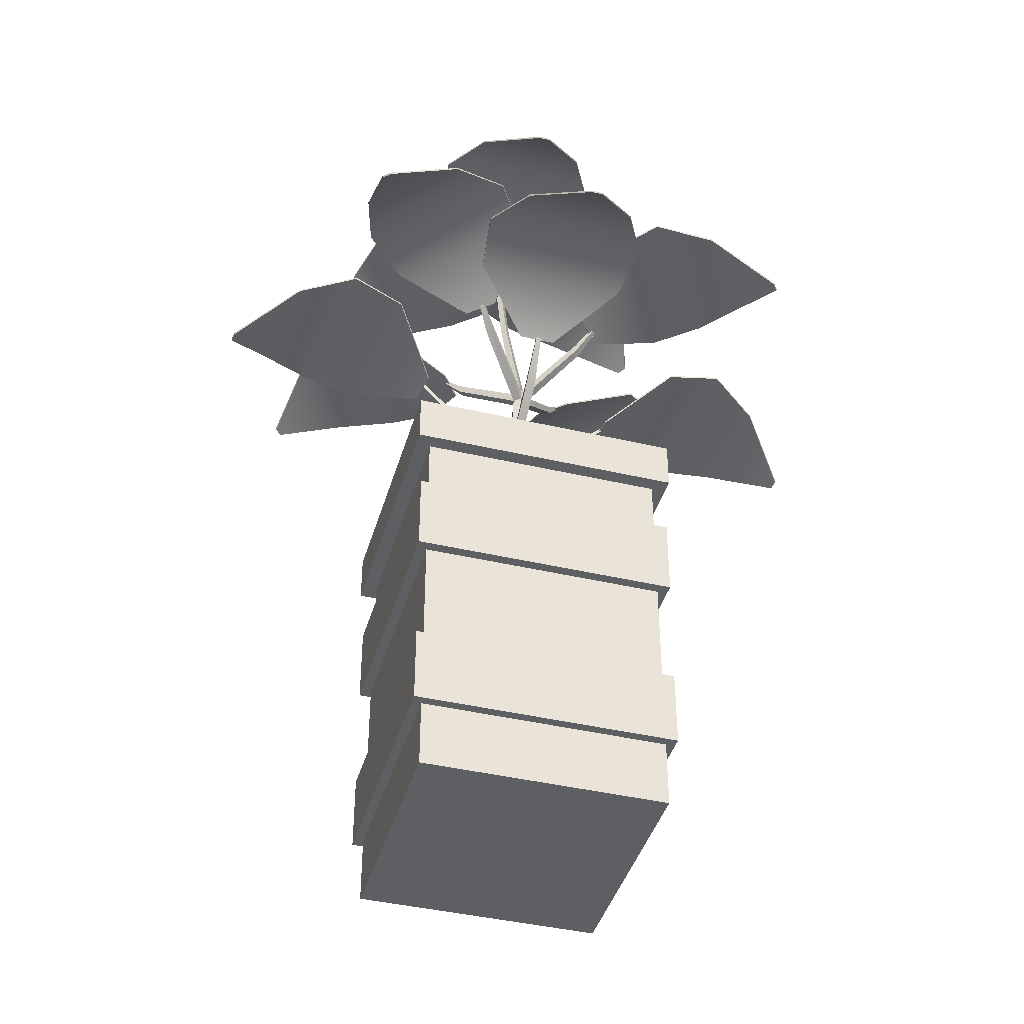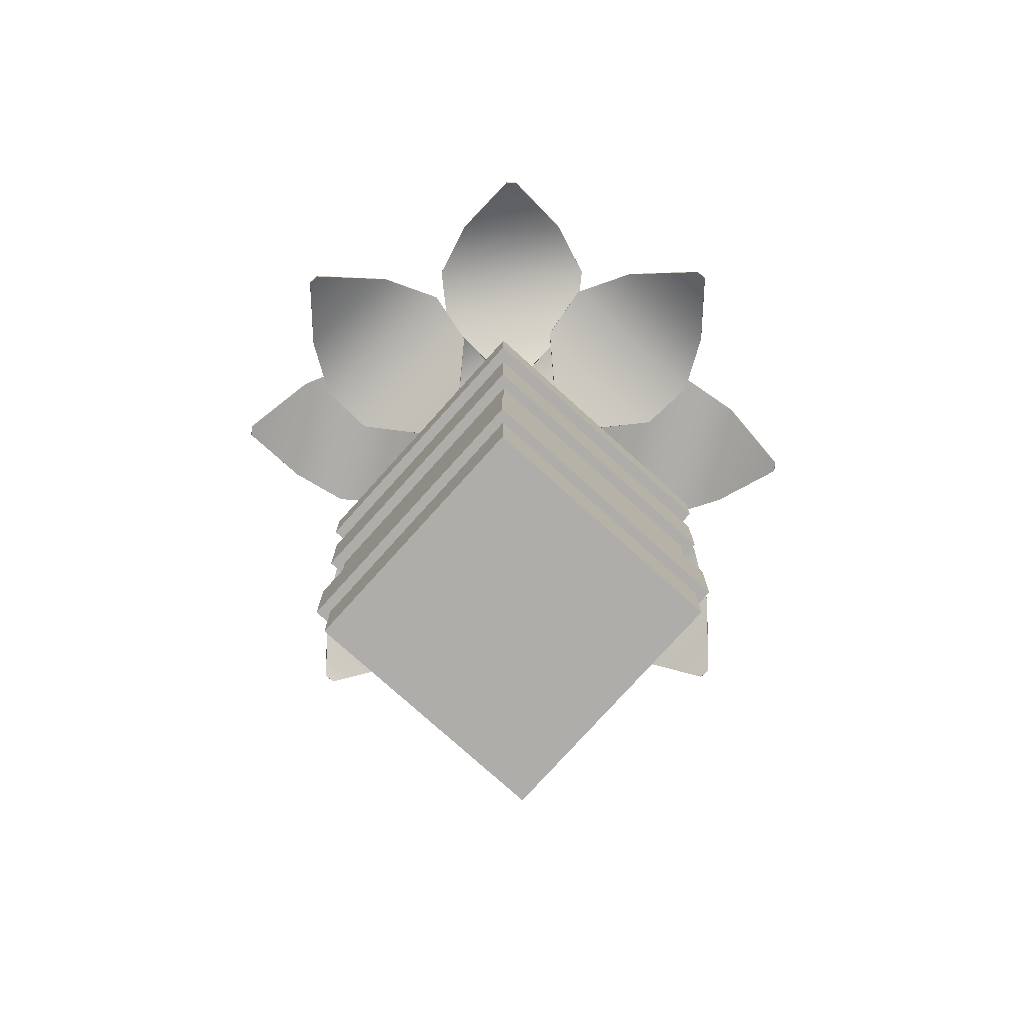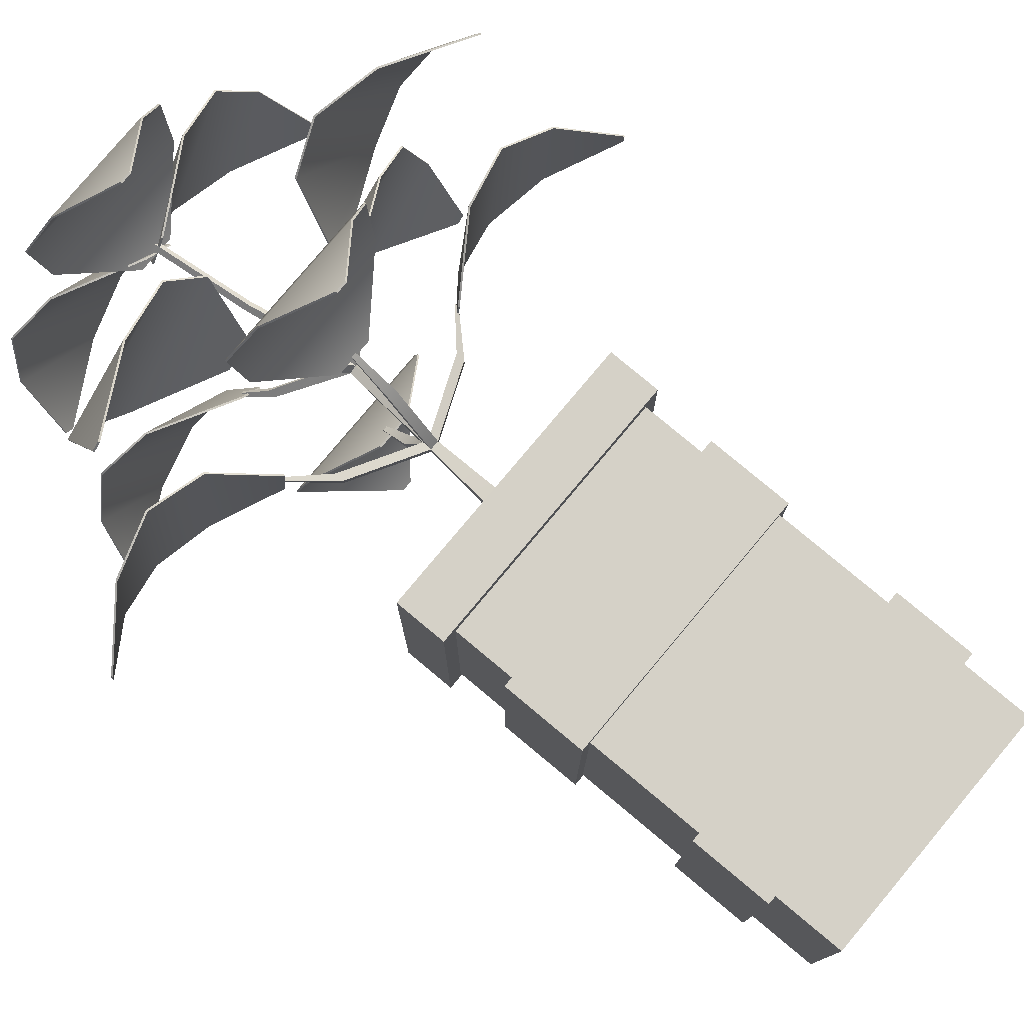
<metadata>
{"format":"obj","ext":"obj","renderer":"f3d","projection":"perspective","resolution":1024,"background":"white","views":[{"elev":-41.7,"azim":-15.8,"up":"+Y"},{"elev":-77.3,"azim":138.0,"up":"+Y"},{"elev":78.7,"azim":-50.1,"up":"+Z"}]}
</metadata>
<code>
o plant.003
v 0.01306 -0.06389 1.157
v 0.05863 -0.04957 0.3788
v -0.02389 -0.06389 1.157
v -0.06947 -0.04957 0.3788
v 0.1894 0.0791 0.9622
v 0.2878 0.1304 0.7686
v 0.2647 0.08758 0.5733
v -0.2755 0.08758 0.5733
v -0.2987 0.1304 0.7686
v -0.2003 0.0791 0.9622
v 0.01306 -0.06943 1.154
v 0.05863 -0.05516 0.3809
v -0.02389 -0.06943 1.154
v -0.06947 -0.05516 0.3809
v 0.1894 0.07301 0.961
v 0.2878 0.1241 0.7687
v 0.2647 0.08145 0.5743
v -0.2755 0.08145 0.5743
v -0.2987 0.1241 0.7687
v -0.2003 0.07301 0.961
v -0.692 0.2389 0.7929
v -0.1357 0.2532 0.2473
v -0.7193 0.2389 0.768
v -0.2306 0.2532 0.1613
v -0.4307 0.3819 0.7673
v -0.2278 0.4332 0.6901
v -0.1137 0.3904 0.5298
v -0.5138 0.3904 0.1669
v -0.6622 0.4332 0.296
v -0.7194 0.3819 0.5055
v -0.6905 0.2334 0.7912
v -0.1371 0.2476 0.2489
v -0.7179 0.2334 0.7664
v -0.232 0.2476 0.1629
v -0.4299 0.3758 0.7665
v -0.2279 0.4269 0.6902
v -0.1144 0.3842 0.5306
v -0.5145 0.3842 0.1677
v -0.6623 0.4269 0.2961
v -0.7186 0.3758 0.5046
v 0.7669 0.2389 -0.8505
v 0.2106 0.2532 -0.305
v 0.7943 0.2389 -0.8257
v 0.3055 0.2532 -0.2189
v 0.5056 0.3819 -0.825
v 0.3027 0.4332 -0.7477
v 0.1886 0.3904 -0.5875
v 0.5887 0.3904 -0.2245
v 0.7371 0.4332 -0.3537
v 0.7943 0.3819 -0.5632
v 0.7654 0.2334 -0.8489
v 0.212 0.2476 -0.3066
v 0.7928 0.2334 -0.8241
v 0.3069 0.2476 -0.2205
v 0.5048 0.3758 -0.8241
v 0.3028 0.4269 -0.7478
v 0.1893 0.3842 -0.5883
v 0.5894 0.3842 -0.2253
v 0.7372 0.4269 -0.3538
v 0.7935 0.3758 -0.5623
v -0.06637 -1.025 0.01376
v -0.06637 -1.025 0.103
v 0.02286 -1.025 0.01376
v 0.02286 -1.025 0.103
v -0.0653 0.7248 -0.01468
v -0.07895 0.7248 0.000369
v -0.05026 0.7248 -0.00103
v -0.0639 0.7248 0.01401
v 0.01022 -0.6747 0.02641
v -0.0165 -0.2551 -0.2288
v -0.008318 0.3749 -0.01226
v -0.02362 0.3749 0.004022
v 0.01608 -0.2551 -0.2288
v 0.01022 -0.6747 0.09036
v -0.05373 -0.6747 0.09036
v 0.01891 -0.2224 -0.2332
v -0.04016 0.3749 -0.01098
v -0.02486 0.3749 -0.02726
v -0.01368 -0.2224 -0.2332
v -0.05373 -0.6747 0.02641
v 0.01891 -0.3085 0.003863
v 0.01608 -0.3412 0.008271
v 0.01553 -0.3412 0.04086
v 0.01836 -0.3085 0.03645
v -0.01423 -0.3085 0.03645
v -0.01706 -0.3412 0.04086
v -0.0165 -0.3412 0.008271
v -0.01368 -0.3085 0.003863
v 0.06324 0.04348 -0.02979
v 0.06324 0.006655 -0.02979
v 0.04133 0.006659 -0.00567
v 0.04133 0.04348 -0.00567
v 0.01719 0.04348 -0.02756
v 0.01719 0.006659 -0.02756
v 0.0391 0.006655 -0.05168
v 0.0391 0.04348 -0.05168
v 0.01836 -0.1584 0.2735
v -0.01423 -0.1584 0.2735
v -0.01706 -0.1911 0.2779
v 0.01553 -0.1911 0.2779
v -0.2525 -0.1703 0.03241
v -0.252 -0.1703 -0.000182
v -0.2548 -0.203 0.004226
v -0.2554 -0.203 0.03682
v 0.2572 -0.2105 0.007907
v 0.2567 -0.2105 0.0405
v 0.2538 -0.2432 0.0449
v 0.2544 -0.2432 0.01232
v 0.009753 -0.029 0.3894
v 0.0083 -0.04579 0.3917
v 0.008853 -0.1408 -0.3447
v 0.01031 -0.124 -0.347
v -0.008454 -0.04579 0.3917
v -0.006447 -0.124 -0.347
v -0.0079 -0.1408 -0.3447
v -0.007001 -0.029 0.3894
v -0.3683 -0.04669 0.006846
v -0.3686 -0.04669 0.0236
v -0.3698 -0.06348 0.009112
v -0.37 -0.06348 0.02587
v 0.3716 -0.1063 0.03561
v 0.3719 -0.1063 0.01886
v 0.3702 -0.1231 0.03788
v 0.3704 -0.1231 0.02112
v 0.2058 0.2005 -0.2316
v 0.2261 0.2005 -0.2132
v 0.2261 0.1696 -0.2132
v 0.2058 0.1696 -0.2316
v -0.1254 0.2005 0.1742
v -0.1456 0.2005 0.1559
v -0.1456 0.1696 0.1559
v -0.1254 0.1696 0.1742
v -0.1626 0.2005 -0.1945
v -0.1442 0.2005 -0.2147
v -0.1442 0.1696 -0.2147
v -0.1626 0.1696 -0.1945
v 0.243 0.2005 0.1371
v 0.2246 0.2005 0.1573
v 0.2246 0.1696 0.1573
v 0.243 0.1696 0.1371
v 0.2704 0.2702 -0.2694
v 0.2575 0.2702 -0.2812
v 0.2704 0.2504 -0.2694
v 0.2575 0.2504 -0.2812
v -0.19 0.2702 0.2121
v -0.177 0.2702 0.2239
v -0.19 0.2504 0.2121
v -0.177 0.2504 0.2239
v -0.2004 0.2702 -0.2591
v -0.2121 0.2702 -0.2461
v -0.2004 0.2504 -0.2591
v -0.2121 0.2504 -0.2461
v 0.2808 0.2702 0.2017
v 0.2926 0.2702 0.1888
v 0.2808 0.2504 0.2017
v 0.2926 0.2504 0.1888
v -0.8355 0.236 -0.6831
v -0.2298 0.2503 -0.193
v -0.814 0.236 -0.7131
v -0.1552 0.2503 -0.2971
v -0.7802 0.379 -0.4264
v -0.6802 0.4303 -0.2337
v -0.5079 0.3875 -0.1387
v -0.1933 0.3875 -0.5778
v -0.3386 0.4303 -0.7105
v -0.5532 0.379 -0.7432
v -0.8337 0.2305 -0.6818
v -0.2316 0.2447 -0.1942
v -0.8122 0.2305 -0.7118
v -0.1569 0.2447 -0.2983
v -0.7793 0.3729 -0.4257
v -0.6803 0.424 -0.2338
v -0.5088 0.3814 -0.1394
v -0.1941 0.3814 -0.5785
v -0.3387 0.424 -0.7105
v -0.5523 0.3729 -0.7425
v 0.9084 0.2371 0.6309
v 0.3027 0.2514 0.1409
v 0.8869 0.2371 0.661
v 0.2281 0.2514 0.245
v 0.8531 0.3801 0.3743
v 0.7531 0.4314 0.1816
v 0.5808 0.3886 0.08662
v 0.2662 0.3886 0.5257
v 0.4115 0.4314 0.6583
v 0.6261 0.3801 0.6911
v 0.9066 0.2316 0.6297
v 0.3045 0.2458 0.1421
v 0.8851 0.2316 0.6597
v 0.2299 0.2458 0.2462
v 0.8522 0.374 0.3736
v 0.7532 0.4251 0.1817
v 0.5817 0.3824 0.08725
v 0.267 0.3824 0.5264
v 0.4116 0.4251 0.6584
v 0.6252 0.374 0.6904
v -0.01118 -0.1691 -1.093
v -0.05676 -0.1547 -0.3147
v 0.02576 -0.1691 -1.093
v 0.07134 -0.1547 -0.3147
v -0.1876 -0.02606 -0.8981
v -0.286 0.02522 -0.7045
v -0.2628 -0.01759 -0.5092
v 0.2774 -0.01759 -0.5092
v 0.3005 0.02522 -0.7045
v 0.2022 -0.02606 -0.8981
v -0.01118 -0.1746 -1.09
v -0.05676 -0.1603 -0.3168
v 0.02576 -0.1746 -1.09
v 0.07134 -0.1603 -0.3168
v -0.1876 -0.03215 -0.8969
v -0.286 0.01892 -0.7046
v -0.2628 -0.02371 -0.5102
v 0.2774 -0.02371 -0.5102
v 0.3005 0.01892 -0.7046
v 0.2022 -0.03215 -0.8969
v -1.136 -0.07856 0.1223
v -0.3581 -0.06425 0.07836
v -1.14 -0.07856 0.08557
v -0.3728 -0.06425 -0.0489
v -0.9226 0.06443 0.2752
v -0.7191 0.1157 0.3507
v -0.5276 0.0729 0.3054
v -0.5896 0.0729 -0.2313
v -0.7863 0.1157 -0.2319
v -0.9673 0.06443 -0.112
v -1.134 -0.0841 0.122
v -0.3602 -0.06984 0.0786
v -1.138 -0.0841 0.08532
v -0.3749 -0.06984 -0.04865
v -0.9214 0.05834 0.2751
v -0.7192 0.1094 0.3508
v -0.5287 0.06678 0.3055
v -0.5907 0.06678 -0.2312
v -0.7864 0.1094 -0.2319
v -0.9661 0.05834 -0.1121
v 1.123 -0.1439 -0.0775
v 0.3452 -0.1296 -0.03359
v 1.127 -0.1439 -0.0408
v 0.3599 -0.1296 0.09367
v 0.9097 -0.000938 -0.2304
v 0.7062 0.05034 -0.306
v 0.5147 0.007533 -0.2606
v 0.5767 0.007533 0.2761
v 0.7734 0.05034 0.2766
v 0.9544 -0.000938 0.1567
v 1.121 -0.1495 -0.07725
v 0.3473 -0.1352 -0.03383
v 1.125 -0.1495 -0.04055
v 0.362 -0.1352 0.09342
v 0.9085 -0.007029 -0.2303
v 0.7063 0.04404 -0.306
v 0.5158 0.001408 -0.2607
v 0.5777 0.001408 0.2759
v 0.7735 0.04404 0.2766
v 0.9532 -0.007029 0.1569
v -0.06197 0.6863 0.7637
v -0.01639 0.7006 -0.01408
v -0.09891 0.6863 0.7637
v -0.1445 0.7006 -0.01408
v 0.1144 0.8293 0.5693
v 0.2128 0.8806 0.3757
v 0.1897 0.8378 0.1804
v -0.3505 0.8378 0.1804
v -0.3737 0.8806 0.3757
v -0.2753 0.8293 0.5693
v -0.06197 0.6808 0.7615
v -0.01639 0.695 -0.01195
v -0.09891 0.6808 0.7615
v -0.1445 0.695 -0.01195
v 0.1144 0.8232 0.5681
v 0.2128 0.8743 0.3759
v 0.1897 0.8316 0.1814
v -0.3505 0.8316 0.1814
v -0.3737 0.8743 0.3759
v -0.2753 0.8232 0.5681
v -0.6309 0.6863 -0.553
v -0.1131 0.7006 0.02919
v -0.6047 0.6863 -0.5792
v -0.02251 0.7006 -0.06139
v -0.6181 0.8293 -0.2908
v -0.5508 0.8806 -0.08439
v -0.3963 0.8378 0.0374
v -0.01431 0.8378 -0.3446
v -0.1361 0.8806 -0.4991
v -0.3425 0.8293 -0.5664
v -0.6293 0.6808 -0.5515
v -0.1146 0.695 0.02769
v -0.6032 0.6808 -0.5776
v -0.02402 0.695 -0.0629
v -0.6173 0.8232 -0.29
v -0.5509 0.8743 -0.08447
v -0.3971 0.8316 0.03664
v -0.01507 0.8316 -0.3453
v -0.1362 0.8743 -0.4992
v -0.3417 0.8232 -0.5656
v 0.6005 0.6863 -0.3973
v -0.1028 0.7006 -0.06189
v 0.6183 0.6863 -0.365
v -0.04095 0.7006 0.0503
v 0.345 0.8293 -0.458
v 0.1281 0.8806 -0.4508
v -0.0319 0.8378 -0.3362
v 0.2288 0.8378 0.1369
v 0.4111 0.8806 0.06292
v 0.5331 0.8293 -0.1166
v 0.5985 0.6808 -0.3963
v -0.1009 0.695 -0.06292
v 0.6164 0.6808 -0.3639
v -0.03908 0.695 0.04928
v 0.344 0.8232 -0.4574
v 0.1282 0.8743 -0.4508
v -0.03096 0.8316 -0.3367
v 0.2297 0.8316 0.1364
v 0.4112 0.8743 0.06287
v 0.5321 0.8232 -0.1161
v -0.4313 -2.173 0.4543
v -0.4313 -2.173 -0.3812
v 0.4041 -2.173 0.4543
v 0.4041 -2.173 -0.3812
v -0.4313 -1.94 -0.3812
v -0.4313 -1.94 0.4543
v 0.4041 -1.94 -0.3812
v 0.4041 -1.94 0.4543
v -0.4313 -1.672 -0.3812
v -0.4313 -1.672 0.4543
v 0.4041 -1.672 -0.3812
v 0.4041 -1.672 0.4543
v -0.4313 -1.283 -0.3812
v -0.4313 -1.283 0.4543
v 0.4041 -1.283 -0.3812
v 0.4041 -1.283 0.4543
v -0.4313 -1.003 -0.3812
v -0.4313 -1.003 0.4543
v 0.4041 -1.003 -0.3812
v 0.4041 -1.003 0.4543
v -0.4313 -0.7965 -0.3812
v -0.4313 -0.7965 0.4543
v 0.4041 -0.7965 -0.3812
v 0.4041 -0.7965 0.4543
v -0.3647 -0.6257 -0.3145
v -0.3647 -0.6257 0.3876
v 0.3375 -0.6257 -0.3145
v 0.3375 -0.6257 0.3876
v -0.4808 -0.7965 -0.4306
v -0.4808 -0.7965 0.5037
v 0.4535 -0.7965 -0.4306
v 0.4535 -0.7965 0.5037
v -0.4808 -0.6257 -0.4306
v -0.4808 -0.6257 0.5037
v 0.4535 -0.6257 -0.4306
v 0.4535 -0.6257 0.5037
v -0.3647 -0.7465 -0.3145
v -0.3647 -0.7465 0.3876
v 0.3375 -0.7465 -0.3145
v 0.3375 -0.7465 0.3876
v -0.4662 -1.283 -0.4161
v -0.4662 -1.283 0.4892
v 0.439 -1.283 -0.4161
v 0.439 -1.283 0.4892
v -0.4662 -1.003 -0.4161
v -0.4662 -1.003 0.4892
v 0.439 -1.003 -0.4161
v 0.439 -1.003 0.4892
v -0.4628 -1.94 -0.4126
v -0.4628 -1.94 0.4857
v 0.4355 -1.94 -0.4126
v 0.4355 -1.94 0.4857
v -0.4628 -1.672 -0.4126
v -0.4628 -1.672 0.4857
v 0.4355 -1.672 -0.4126
v 0.4355 -1.672 0.4857
f 7 2 4 8
f 1 5 10 3
f 5 6 9 10
f 6 7 8 9
f 17 18 14 12
f 11 13 20 15
f 15 20 19 16
f 16 19 18 17
f 2 7 17 12
f 1 3 13 11
f 3 10 20 13
f 4 2 12 14
f 5 1 11 15
f 6 5 15 16
f 7 6 16 17
f 8 4 14 18
f 9 8 18 19
f 10 9 19 20
f 27 22 24 28
f 21 25 30 23
f 25 26 29 30
f 26 27 28 29
f 37 38 34 32
f 31 33 40 35
f 35 40 39 36
f 36 39 38 37
f 22 27 37 32
f 21 23 33 31
f 23 30 40 33
f 24 22 32 34
f 25 21 31 35
f 26 25 35 36
f 27 26 36 37
f 28 24 34 38
f 29 28 38 39
f 30 29 39 40
f 47 42 44 48
f 41 45 50 43
f 45 46 49 50
f 46 47 48 49
f 57 58 54 52
f 51 53 60 55
f 55 60 59 56
f 56 59 58 57
f 42 47 57 52
f 41 43 53 51
f 43 50 60 53
f 44 42 52 54
f 45 41 51 55
f 46 45 55 56
f 47 46 56 57
f 48 44 54 58
f 49 48 58 59
f 50 49 59 60
f 61 63 64 62
f 65 66 68 67
f 72 71 67 68
f 78 77 66 65
f 77 72 68 66
f 71 78 65 67
f 63 61 80 69
f 81 88 95 90
f 96 93 77 78
f 84 81 90 91
f 62 64 74 75
f 80 75 86 87
f 75 74 83 86
f 85 84 91 94
f 61 62 75 80
f 105 106 121 122
f 88 85 94 95
f 64 63 69 74
f 69 80 87 82
f 93 92 72 77
f 89 96 78 71
f 122 121 123 124
f 118 117 119 120
f 109 116 113 110
f 114 112 111 115
f 74 69 82 83
f 154 153 155 156
f 150 149 151 152
f 146 145 147 148
f 142 141 143 144
f 92 89 71 72
f 81 76 79 88
f 82 73 76 81
f 87 70 73 82
f 88 79 70 87
f 101 102 117 118
f 85 98 97 84
f 86 99 98 85
f 83 100 99 86
f 84 97 100 83
f 98 99 113 116
f 88 102 101 85
f 87 103 102 88
f 86 104 103 87
f 85 101 104 86
f 99 100 110 113
f 84 106 105 81
f 83 107 106 84
f 82 108 107 83
f 81 105 108 82
f 102 103 119 117
f 106 107 123 121
f 97 98 116 109
f 103 104 120 119
f 76 73 111 112
f 107 108 124 123
f 79 76 112 114
f 70 79 114 115
f 104 101 118 120
f 108 105 122 124
f 100 97 109 110
f 73 70 115 111
f 133 134 149 150
f 89 126 125 96
f 90 127 126 89
f 95 128 127 90
f 96 125 128 95
f 126 127 143 141
f 93 130 129 92
f 94 131 130 93
f 91 132 131 94
f 92 129 132 91
f 129 130 145 146
f 96 134 133 93
f 95 135 134 96
f 94 136 135 95
f 93 133 136 94
f 125 126 141 142
f 92 138 137 89
f 91 139 138 92
f 90 140 139 91
f 89 137 140 90
f 130 131 147 145
f 137 138 153 154
f 127 128 144 143
f 134 135 151 149
f 131 132 148 147
f 138 139 155 153
f 128 125 142 144
f 135 136 152 151
f 132 129 146 148
f 139 140 156 155
f 136 133 150 152
f 140 137 154 156
f 163 158 160 164
f 157 161 166 159
f 161 162 165 166
f 162 163 164 165
f 173 174 170 168
f 167 169 176 171
f 171 176 175 172
f 172 175 174 173
f 158 163 173 168
f 157 159 169 167
f 159 166 176 169
f 160 158 168 170
f 161 157 167 171
f 162 161 171 172
f 163 162 172 173
f 164 160 170 174
f 165 164 174 175
f 166 165 175 176
f 183 178 180 184
f 177 181 186 179
f 181 182 185 186
f 182 183 184 185
f 193 194 190 188
f 187 189 196 191
f 191 196 195 192
f 192 195 194 193
f 178 183 193 188
f 177 179 189 187
f 179 186 196 189
f 180 178 188 190
f 181 177 187 191
f 182 181 191 192
f 183 182 192 193
f 184 180 190 194
f 185 184 194 195
f 186 185 195 196
f 203 198 200 204
f 197 201 206 199
f 201 202 205 206
f 202 203 204 205
f 213 214 210 208
f 207 209 216 211
f 211 216 215 212
f 212 215 214 213
f 198 203 213 208
f 197 199 209 207
f 199 206 216 209
f 200 198 208 210
f 201 197 207 211
f 202 201 211 212
f 203 202 212 213
f 204 200 210 214
f 205 204 214 215
f 206 205 215 216
f 223 218 220 224
f 217 221 226 219
f 221 222 225 226
f 222 223 224 225
f 233 234 230 228
f 227 229 236 231
f 231 236 235 232
f 232 235 234 233
f 218 223 233 228
f 217 219 229 227
f 219 226 236 229
f 220 218 228 230
f 221 217 227 231
f 222 221 231 232
f 223 222 232 233
f 224 220 230 234
f 225 224 234 235
f 226 225 235 236
f 243 238 240 244
f 237 241 246 239
f 241 242 245 246
f 242 243 244 245
f 253 254 250 248
f 247 249 256 251
f 251 256 255 252
f 252 255 254 253
f 238 243 253 248
f 237 239 249 247
f 239 246 256 249
f 240 238 248 250
f 241 237 247 251
f 242 241 251 252
f 243 242 252 253
f 244 240 250 254
f 245 244 254 255
f 246 245 255 256
f 263 258 260 264
f 257 261 266 259
f 261 262 265 266
f 262 263 264 265
f 273 274 270 268
f 267 269 276 271
f 271 276 275 272
f 272 275 274 273
f 258 263 273 268
f 257 259 269 267
f 259 266 276 269
f 260 258 268 270
f 261 257 267 271
f 262 261 271 272
f 263 262 272 273
f 264 260 270 274
f 265 264 274 275
f 266 265 275 276
f 283 278 280 284
f 277 281 286 279
f 281 282 285 286
f 282 283 284 285
f 293 294 290 288
f 287 289 296 291
f 291 296 295 292
f 292 295 294 293
f 278 283 293 288
f 277 279 289 287
f 279 286 296 289
f 280 278 288 290
f 281 277 287 291
f 282 281 291 292
f 283 282 292 293
f 284 280 290 294
f 285 284 294 295
f 286 285 295 296
f 303 298 300 304
f 297 301 306 299
f 301 302 305 306
f 302 303 304 305
f 313 314 310 308
f 307 309 316 311
f 311 316 315 312
f 312 315 314 313
f 298 303 313 308
f 297 299 309 307
f 299 306 316 309
f 300 298 308 310
f 301 297 307 311
f 302 301 311 312
f 303 302 312 313
f 304 300 310 314
f 305 304 314 315
f 306 305 315 316
f 318 320 319 317
f 328 326 370 372
f 320 323 324 319
f 317 322 321 318
f 319 324 322 317
f 318 321 323 320
f 328 327 331 332
f 324 323 367 368
f 326 325 369 370
f 327 328 372 371
f 334 333 361 362
f 325 326 330 329
f 326 328 332 330
f 327 325 329 331
f 336 335 339 340
f 335 336 364 363
f 331 329 357 359
f 330 332 360 358
f 338 340 348 346
f 333 334 338 337
f 334 336 340 338
f 335 333 337 339
f 342 344 356 354
f 341 343 351 349
f 337 338 346 345
f 344 342 350 352
f 345 346 350 349
f 346 348 352 350
f 347 345 349 351
f 348 347 351 352
f 339 337 345 347
f 343 344 352 351
f 342 341 349 350
f 340 339 347 348
f 353 354 356 355
f 343 341 353 355
f 344 343 355 356
f 341 342 354 353
f 358 360 364 362
f 359 357 361 363
f 360 359 363 364
f 357 358 362 361
f 332 331 359 360
f 336 334 362 364
f 329 330 358 357
f 333 335 363 361
f 368 367 371 372
f 365 366 370 369
f 366 368 372 370
f 367 365 369 371
f 321 322 366 365
f 325 327 371 369
f 322 324 368 366
f 323 321 365 367

</code>
